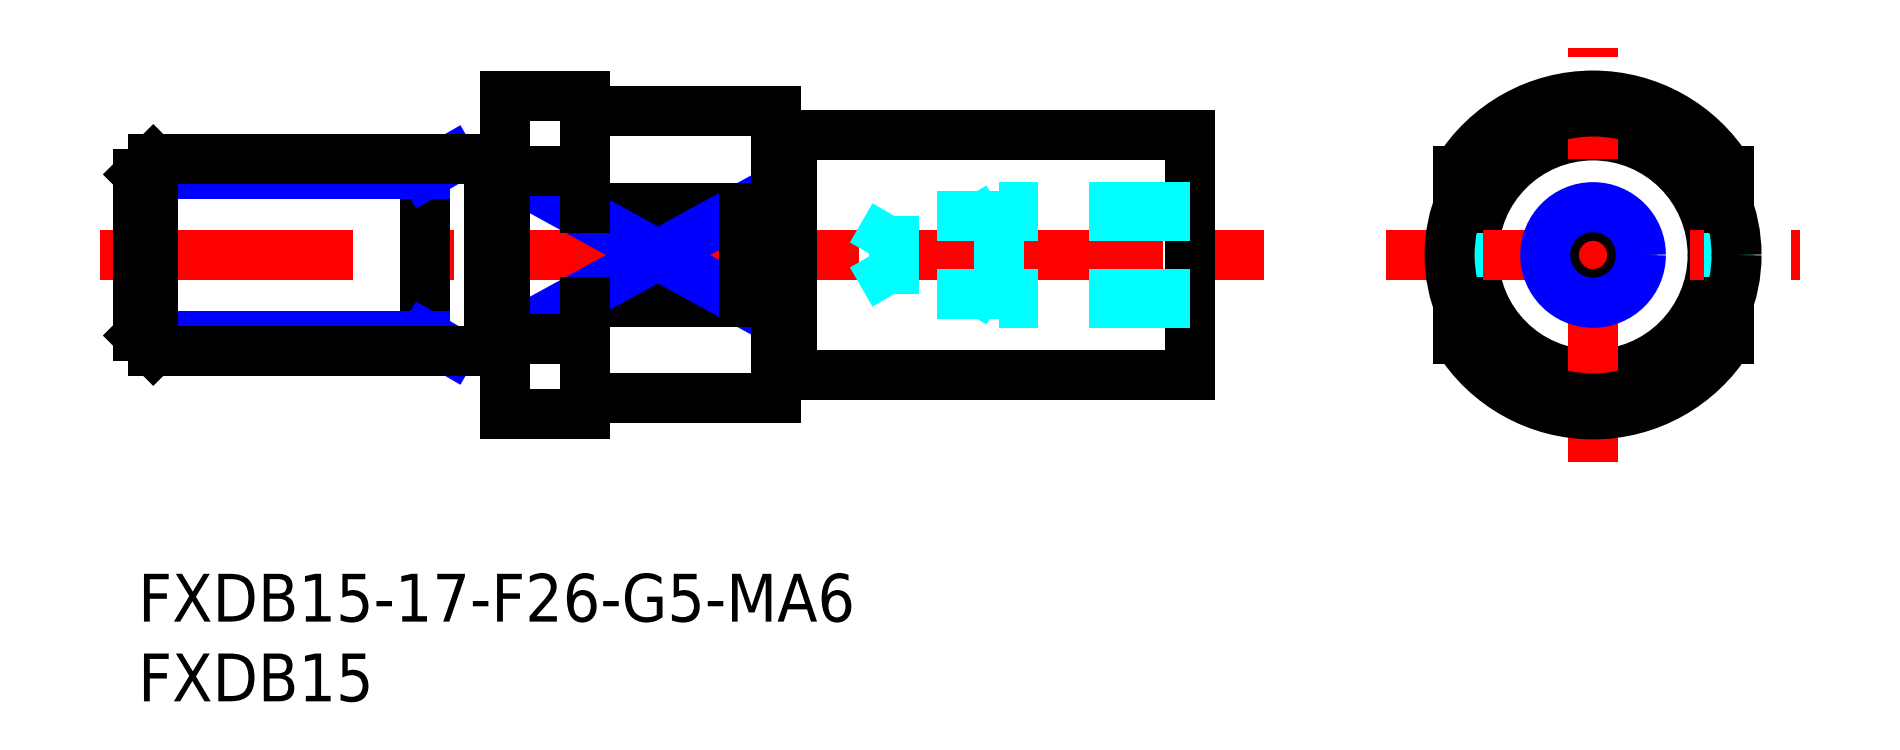
<metadata>
{"format":"dxf","ext":"dxf","renderer":"ezdxf+matplotlib","layout":"modelspace","background":"white","min_lineweight":24,"dpi":150}
</metadata>
<code>
0
SECTION
2
ENTITIES
0
INSERT
8
MSM_CONTINUOUS
2
*U10
10
0
20
0
30
0
0
INSERT
8
MSM_CONTINUOUS
2
*U11
10
0
20
0
30
0
0
LINE
8
MSM_CONTINUOUS
10
28
20
22.96
30
0
11
38
21
22.96
31
0
0
LINE
8
MSM_CONTINUOUS
10
28
20
17.04
30
0
11
38
21
17.04
31
0
0
LINE
8
MSM_CONTINUOUS
10
29
20
29
30
0
11
40
21
29
31
0
0
LINE
8
MSM_CONTINUOUS
10
29
20
11
30
0
11
40
21
11
31
0
0
LINE
8
MSM_CENTER
10
-2.393
20
20
30
0
11
70.86
21
20
31
0
0
LINE
8
MSM_NARROW
10
38
20
22.96
30
0
11
23
21
14.73
31
0
0
LINE
8
MSM_NARROW
10
23
20
25.27
30
0
11
38
21
17.04
31
0
0
LINE
8
MSM_CONTINUOUS
10
28
20
30
30
0
11
28
21
22.96
31
0
0
LINE
8
MSM_CONTINUOUS
10
28
20
17.04
30
0
11
28
21
10
31
0
0
LINE
8
MSM_CONTINUOUS
10
23
20
10
30
0
11
28
21
10
31
0
0
LINE
8
MSM_CONTINUOUS
10
23
20
30
30
0
11
23
21
10
31
0
0
LINE
8
MSM_CONTINUOUS
10
23
20
14.73
30
0
11
28
21
14.73
31
0
0
LINE
8
MSM_CONTINUOUS
10
23
20
25.27
30
0
11
28
21
25.27
31
0
0
LINE
8
MSM_CONTINUOUS
10
23
20
30
30
0
11
28
21
30
31
0
0
CIRCLE
8
MSM_CONTINUOUS
10
91.26
20
20
30
0
40
7.5
0
ARC
8
MSM_CONTINUOUS
10
91.26
20
20
30
0
40
10
50
31.79
51
148.2
0
LINE
8
MSM_CONTINUOUS
10
66
20
27.5
30
0
11
66
21
12.5
31
0
0
LINE
8
MSM_CONTINUOUS
10
40
20
29
30
0
11
40
21
11
31
0
0
LINE
8
MSM_CENTER
10
91.26
20
7
30
0
11
91.26
21
33
31
0
0
LINE
8
MSM_CONTINUOUS
10
41
20
12.5
30
0
11
66
21
12.5
31
0
0
LINE
8
MSM_CONTINUOUS
10
38
20
22.96
30
0
11
38
21
17.04
31
0
0
ARC
8
MSM_CONTINUOUS
10
91.26
20
20
30
0
40
10
50
211.8
51
328.2
0
LINE
8
MSM_CENTER
10
78.26
20
20
30
0
11
104.3
21
20
31
0
0
LINE
8
MSM_DASHED
10
82.76
20
22.96
30
0
11
82.76
21
17.04
31
0
0
LINE
8
MSM_CONTINUOUS
10
82.76
20
17.04
30
0
11
82.76
21
14.73
31
0
0
LINE
8
MSM_CONTINUOUS
10
82.76
20
22.96
30
0
11
82.76
21
25.27
31
0
0
LINE
8
MSM_DASHED
10
99.76
20
22.96
30
0
11
99.76
21
17.04
31
0
0
LINE
8
MSM_CONTINUOUS
10
99.76
20
17.04
30
0
11
99.76
21
14.73
31
0
0
LINE
8
MSM_CONTINUOUS
10
99.76
20
22.96
30
0
11
99.76
21
25.27
31
0
0
LINE
8
MSM_CONTINUOUS
10
41
20
27.5
30
0
11
66
21
27.5
31
0
0
LINE
8
MSM_CONTINUOUS
10
18
20
26
30
0
11
18
21
14
31
0
0
LINE
8
MSM_NARROW
10
19.64
20
26
30
0
11
18
21
25.05
31
0
0
LINE
8
MSM_NARROW
10
18
20
25.05
30
0
11
6.39e-14
21
25.05
31
0
0
LINE
8
MSM_NARROW
10
18
20
14.95
30
0
11
-5.33e-14
21
14.95
31
0
0
LINE
8
MSM_NARROW
10
19.64
20
14
30
0
11
18
21
14.95
31
0
0
LINE
8
MSM_CONTINUOUS
10
0.947
20
26
30
0
11
0.947
21
14
31
0
0
LINE
8
MSM_CONTINUOUS
10
-5.33e-14
20
14.95
30
0
11
0.947
21
14
31
0
0
LINE
8
MSM_CONTINUOUS
10
6.39e-14
20
25.05
30
0
11
0.947
21
26
31
0
0
LINE
8
MSM_CONTINUOUS
10
22
20
26
30
0
11
0.947
21
26
31
0
0
LINE
8
MSM_CONTINUOUS
10
22
20
14
30
0
11
0.947
21
14
31
0
0
LINE
8
MSM_CONTINUOUS
10
6.39e-14
20
25.05
30
0
11
-5.33e-14
21
14.95
31
0
0
LINE
8
MSM_CONTINUOUS
10
22
20
26
30
0
11
22
21
14
31
0
0
LINE
8
MSM_CONTINUOUS
10
23
20
25.9
30
0
11
22
21
25.9
31
0
0
LINE
8
MSM_CONTINUOUS
10
23
20
14.1
30
0
11
22
21
14.1
31
0
0
LINE
8
MSM_DASHED
10
66
20
17
30
0
11
54
21
17
31
0
0
LINE
8
MSM_DASHED
10
66
20
17.54
30
0
11
47.42
21
17.54
31
0
0
LINE
8
MSM_DASHED
10
66
20
22.46
30
0
11
47.42
21
22.46
31
0
0
LINE
8
MSM_DASHED
10
66
20
23
30
0
11
54
21
23
31
0
0
CIRCLE
8
MSM_CONTINUOUS
10
91.26
20
20
30
0
40
2.458
0
CIRCLE
8
MSM_NARROW
10
91.26
20
20
30
0
40
3
0
LINE
8
MSM_DASHED
10
54
20
23
30
0
11
54
21
17
31
0
0
LINE
8
MSM_DASHED
10
47.42
20
22.46
30
0
11
47.42
21
17.54
31
0
0
LINE
8
MSM_DASHED
10
47.42
20
17.54
30
0
11
46
21
20
31
0
0
LINE
8
MSM_DASHED
10
47.42
20
22.46
30
0
11
46
21
20
31
0
0
LINE
8
MSM_DASHED
10
54
20
23
30
0
11
53.06
21
22.46
31
0
0
LINE
8
MSM_DASHED
10
54
20
17
30
0
11
53.06
21
17.54
31
0
0
ARC
8
MSM_CONTINUOUS
10
29
20
10
30
0
40
1
50
90
51
180
0
ARC
8
MSM_CONTINUOUS
10
29
20
30
30
0
40
1
50
180
51
270
0
LINE
8
MSM_CONTINUOUS
10
41
20
27.5
30
0
11
41
21
12.5
31
0
0
LINE
8
MSM_CONTINUOUS
10
40
20
27.4
30
0
11
41
21
27.4
31
0
0
LINE
8
MSM_CONTINUOUS
10
40
20
12.6
30
0
11
41
21
12.6
31
0
0
CIRCLE
8
MSM_CONTINUOUS
10
91.26
20
20
30
0
40
9
0
ENDSEC
0
EOF

</code>
